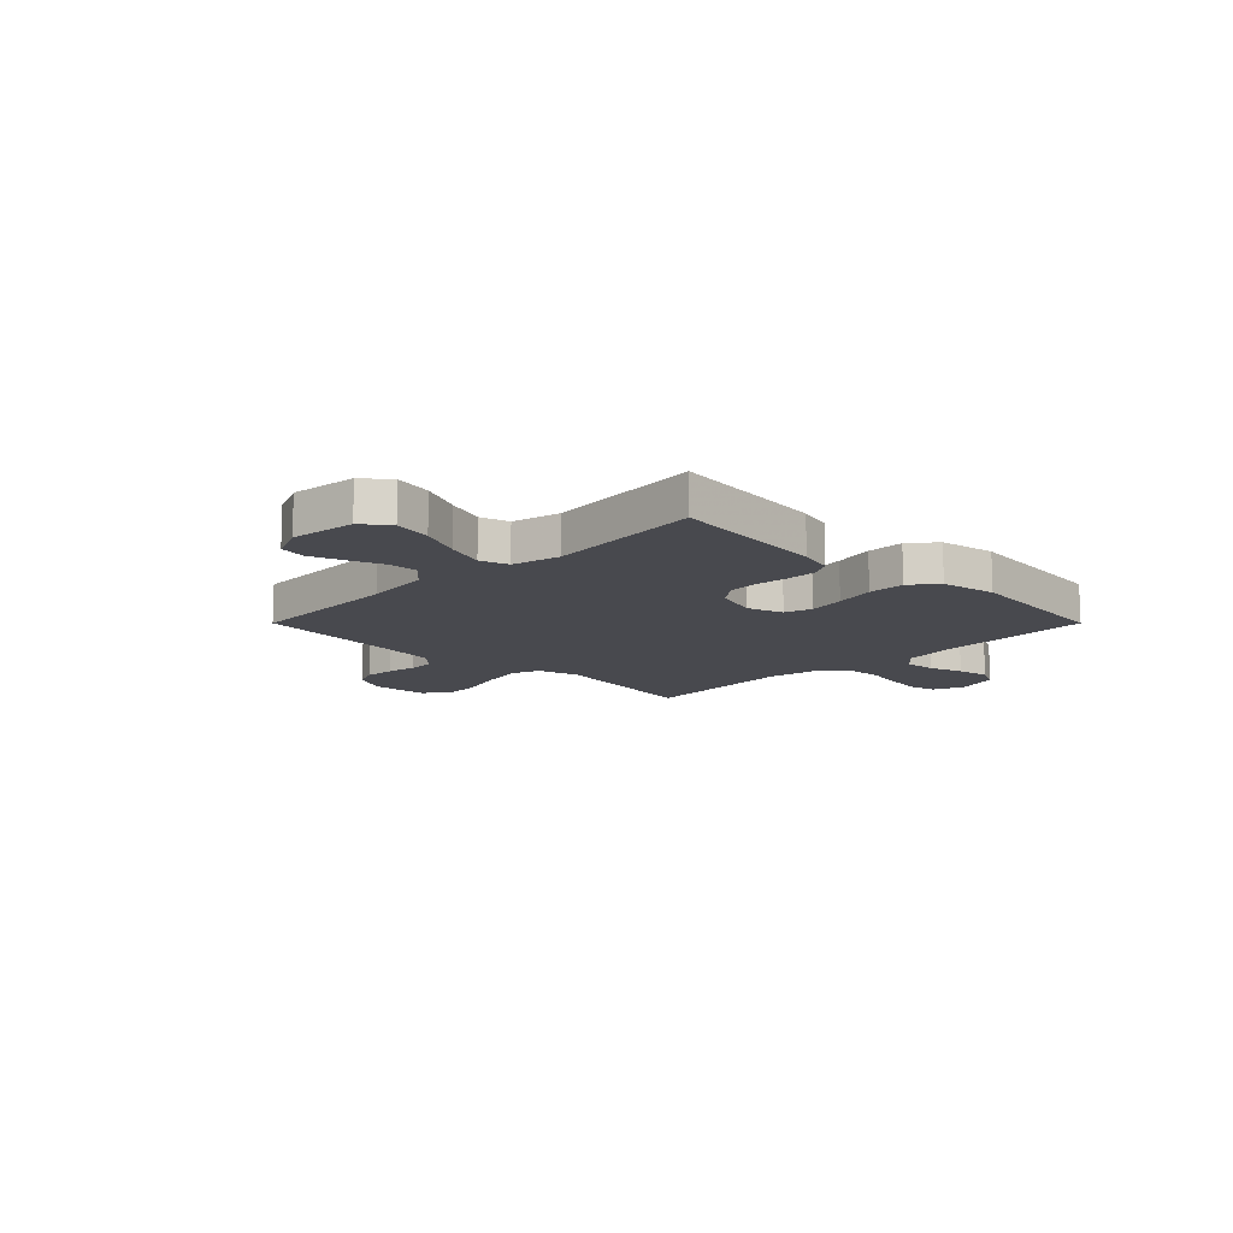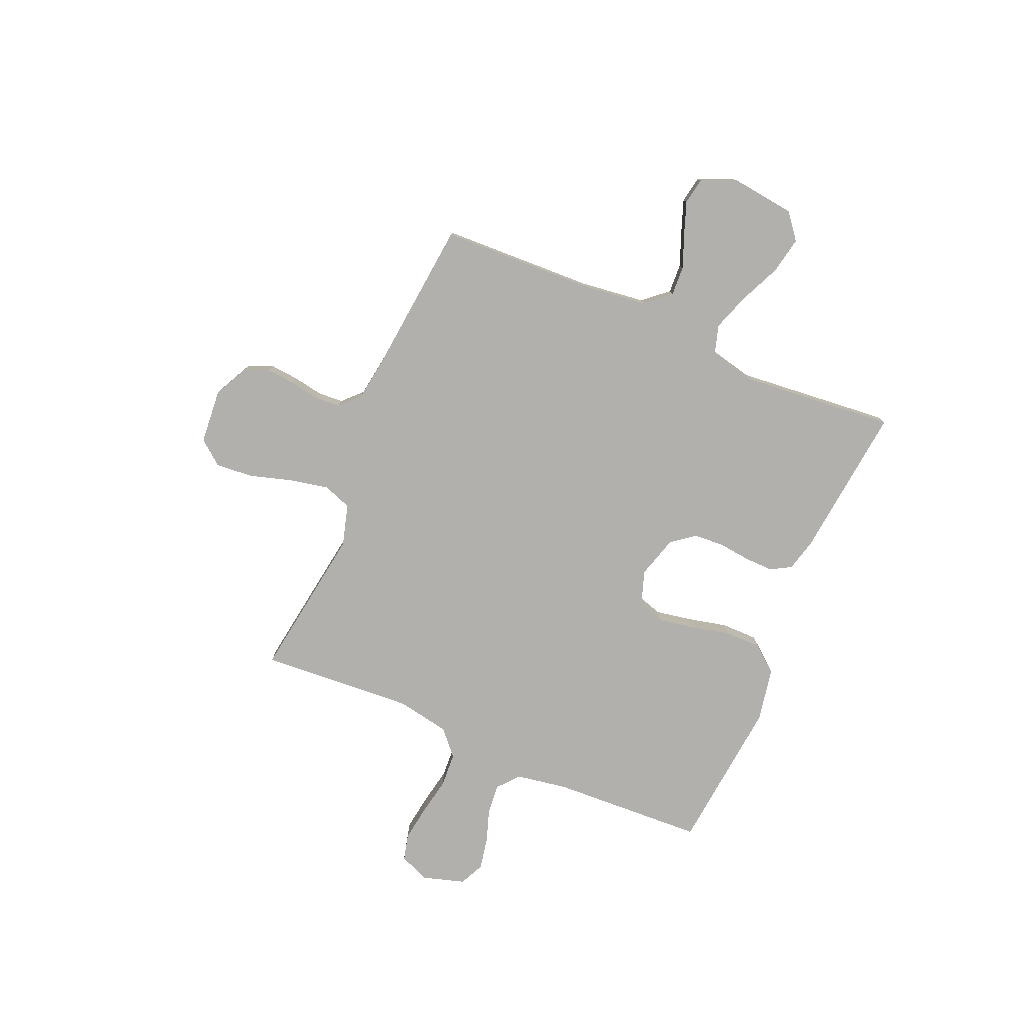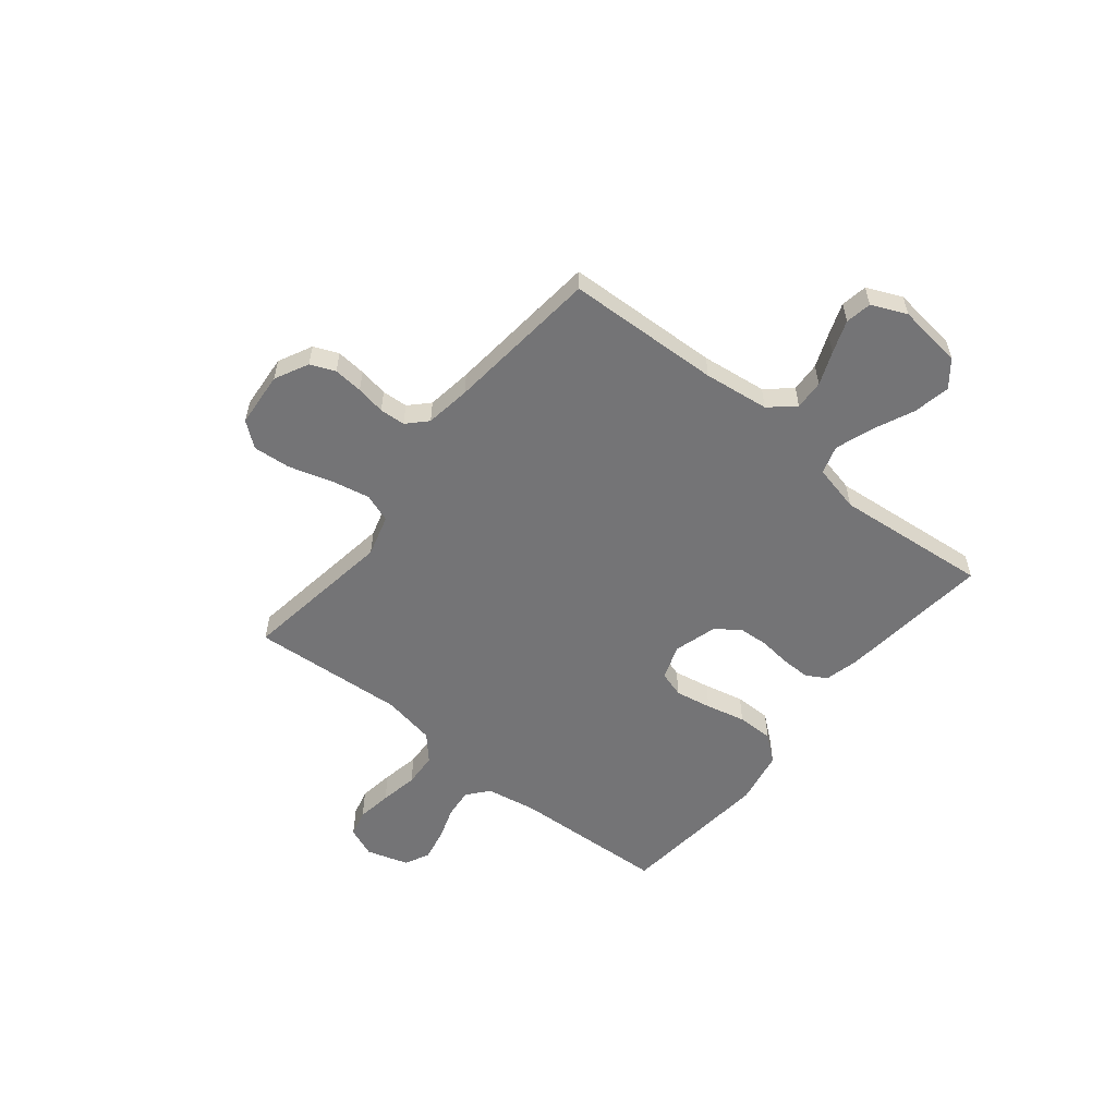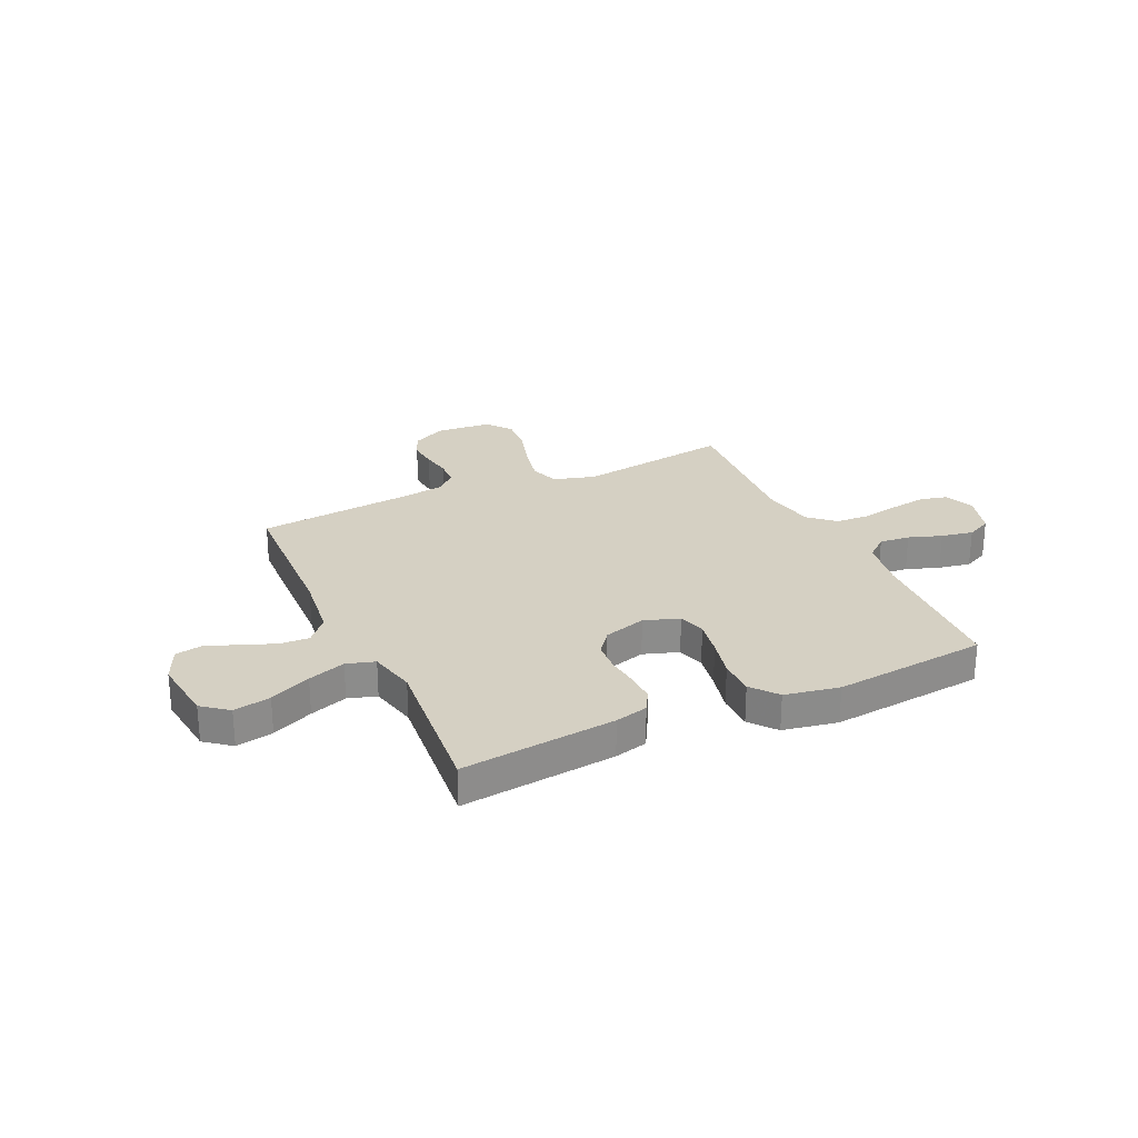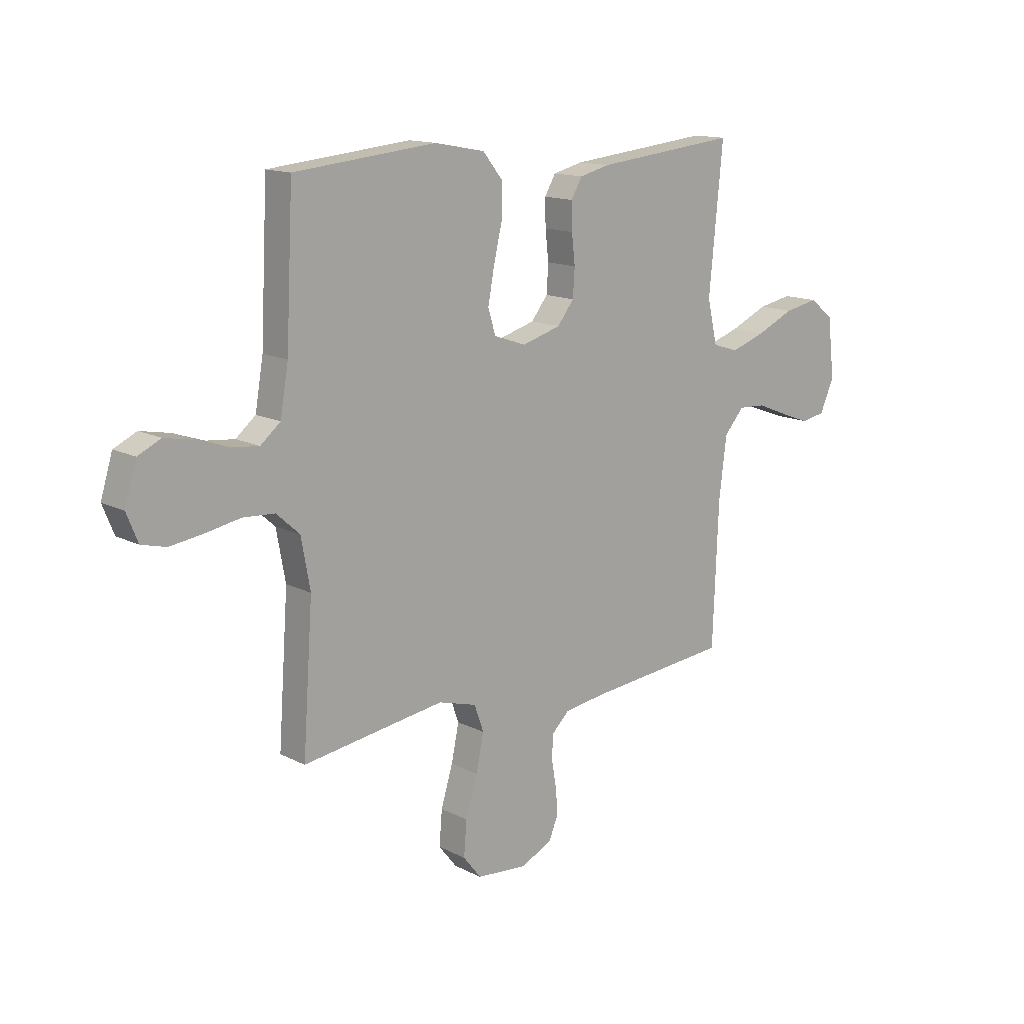
<metadata>
{"format":"obj","ext":"obj","renderer":"f3d","projection":"perspective","resolution":1024,"background":"white","views":[{"elev":-12.7,"azim":-45.0,"up":"+Y"},{"elev":-78.6,"azim":-113.3,"up":"+Y"},{"elev":-56.3,"azim":-128.9,"up":"+Y"},{"elev":26.3,"azim":-24.9,"up":"+Y"},{"elev":14.0,"azim":138.4,"up":"+Z"}]}
</metadata>
<code>
v 0.5 0.07 0.5
v 0.515 0.07 0.2
v 0.532 0.07 0.1
v 0.574 0.07 0.065
v 0.633 0.07 0.071
v 0.698 0.07 0.093
v 0.76 0.07 0.105
v 0.808 0.07 0.082
v 0.833 0.07 0
v 0.809 0.07 -0.059
v 0.757 0.07 -0.072
v 0.688 0.07 -0.062
v 0.614 0.07 -0.048
v 0.547 0.07 -0.052
v 0.498 0.07 -0.096
v 0.479 0.07 -0.2
v 0.5 0.07 -0.5
v 0.2 0.07 -0.456
v 0.119 0.07 -0.479
v 0.099 0.07 -0.535
v 0.115 0.07 -0.612
v 0.14 0.07 -0.694
v 0.146 0.07 -0.767
v 0.108 0.07 -0.815
v 0 0.07 -0.824
v -0.066 0.07 -0.791
v -0.086 0.07 -0.743
v -0.081 0.07 -0.686
v -0.071 0.07 -0.629
v -0.074 0.07 -0.579
v -0.111 0.07 -0.543
v -0.2 0.07 -0.53
v -0.5 0.07 -0.5
v -0.512 0.07 -0.2
v -0.528 0.07 -0.073
v -0.57 0.07 -0.025
v -0.628 0.07 -0.028
v -0.693 0.07 -0.054
v -0.756 0.07 -0.077
v -0.807 0.07 -0.068
v -0.837 0.07 0
v -0.822 0.07 0.126
v -0.772 0.07 0.166
v -0.7 0.07 0.152
v -0.62 0.07 0.116
v -0.547 0.07 0.091
v -0.492 0.07 0.108
v -0.471 0.07 0.2
v -0.5 0.07 0.5
v -0.2 0.07 0.468
v -0.136 0.07 0.452
v -0.113 0.07 0.412
v -0.114 0.07 0.355
v -0.121 0.07 0.293
v -0.117 0.07 0.234
v -0.082 0.07 0.189
v 0 0.07 0.165
v 0.068 0.07 0.188
v 0.084 0.07 0.24
v 0.071 0.07 0.311
v 0.053 0.07 0.388
v 0.053 0.07 0.459
v 0.094 0.07 0.51
v 0.2 0.07 0.53
v 0.5 0 0.5
v 0.515 0 0.2
v 0.532 0 0.1
v 0.574 0 0.065
v 0.633 0 0.071
v 0.698 0 0.093
v 0.76 0 0.105
v 0.808 0 0.082
v 0.833 0 0
v 0.809 0 -0.059
v 0.757 0 -0.072
v 0.688 0 -0.062
v 0.614 0 -0.048
v 0.547 0 -0.052
v 0.498 0 -0.096
v 0.479 0 -0.2
v 0.5 0 -0.5
v 0.2 0 -0.456
v 0.119 0 -0.479
v 0.099 0 -0.535
v 0.115 0 -0.612
v 0.14 0 -0.694
v 0.146 0 -0.767
v 0.108 0 -0.815
v 0 0 -0.824
v -0.066 0 -0.791
v -0.086 0 -0.743
v -0.081 0 -0.686
v -0.071 0 -0.629
v -0.074 0 -0.579
v -0.111 0 -0.543
v -0.2 0 -0.53
v -0.5 0 -0.5
v -0.512 0 -0.2
v -0.528 0 -0.073
v -0.57 0 -0.025
v -0.628 0 -0.028
v -0.693 0 -0.054
v -0.756 0 -0.077
v -0.807 0 -0.068
v -0.837 0 0
v -0.822 0 0.126
v -0.772 0 0.166
v -0.7 0 0.152
v -0.62 0 0.116
v -0.547 0 0.091
v -0.492 0 0.108
v -0.471 0 0.2
v -0.5 0 0.5
v -0.2 0 0.468
v -0.136 0 0.452
v -0.113 0 0.412
v -0.114 0 0.355
v -0.121 0 0.293
v -0.117 0 0.234
v -0.082 0 0.189
v 0 0 0.165
v 0.068 0 0.188
v 0.084 0 0.24
v 0.071 0 0.311
v 0.053 0 0.388
v 0.053 0 0.459
v 0.094 0 0.51
v 0.2 0 0.53
f 63 64 1 2
f 60 61 62 63
f 59 60 63 2
f 58 59 2 3
f 57 58 3 4
f 51 52 53 54
f 51 54 55
f 48 49 50 51
f 47 48 51 55
f 42 43 44 45
f 42 45 46
f 41 42 46
f 40 41 46 47
f 37 38 39 40
f 32 33 34
f 31 32 34 35
f 30 31 35 36
f 26 27 28 29
f 24 25 26 29
f 24 29 30
f 21 22 23 24
f 20 21 24 30
f 19 20 30 36
f 16 17 18
f 15 16 18 19
f 10 11 12 13
f 8 9 10 13
f 8 13 14
f 5 6 7 8
f 4 5 8 14
f 57 4 14 15
f 40 47 55 56
f 37 40 56 57
f 36 37 57
f 15 19 36 57
f 66 65 128 127
f 127 126 125 124
f 66 127 124 123
f 67 66 123 122
f 68 67 122 121
f 118 117 116 115
f 119 118 115
f 115 114 113 112
f 119 115 112 111
f 109 108 107 106
f 110 109 106
f 110 106 105
f 111 110 105 104
f 104 103 102 101
f 98 97 96
f 99 98 96 95
f 100 99 95 94
f 93 92 91 90
f 93 90 89 88
f 94 93 88
f 88 87 86 85
f 94 88 85 84
f 100 94 84 83
f 82 81 80
f 83 82 80 79
f 77 76 75 74
f 77 74 73 72
f 78 77 72
f 72 71 70 69
f 78 72 69 68
f 79 78 68 121
f 120 119 111 104
f 121 120 104 101
f 121 101 100
f 121 100 83 79
f 1 65 66 2
f 2 66 67 3
f 3 67 68 4
f 4 68 69 5
f 5 69 70 6
f 6 70 71 7
f 7 71 72 8
f 8 72 73 9
f 9 73 74 10
f 10 74 75 11
f 11 75 76 12
f 12 76 77 13
f 13 77 78 14
f 14 78 79 15
f 15 79 80 16
f 16 80 81 17
f 17 81 82 18
f 18 82 83 19
f 19 83 84 20
f 20 84 85 21
f 21 85 86 22
f 22 86 87 23
f 23 87 88 24
f 24 88 89 25
f 25 89 90 26
f 26 90 91 27
f 27 91 92 28
f 28 92 93 29
f 29 93 94 30
f 30 94 95 31
f 31 95 96 32
f 32 96 97 33
f 33 97 98 34
f 34 98 99 35
f 35 99 100 36
f 36 100 101 37
f 37 101 102 38
f 38 102 103 39
f 39 103 104 40
f 40 104 105 41
f 41 105 106 42
f 42 106 107 43
f 43 107 108 44
f 44 108 109 45
f 45 109 110 46
f 46 110 111 47
f 47 111 112 48
f 48 112 113 49
f 49 113 114 50
f 50 114 115 51
f 51 115 116 52
f 52 116 117 53
f 53 117 118 54
f 54 118 119 55
f 55 119 120 56
f 56 120 121 57
f 57 121 122 58
f 58 122 123 59
f 59 123 124 60
f 60 124 125 61
f 61 125 126 62
f 62 126 127 63
f 63 127 128 64
f 64 128 65 1

</code>
